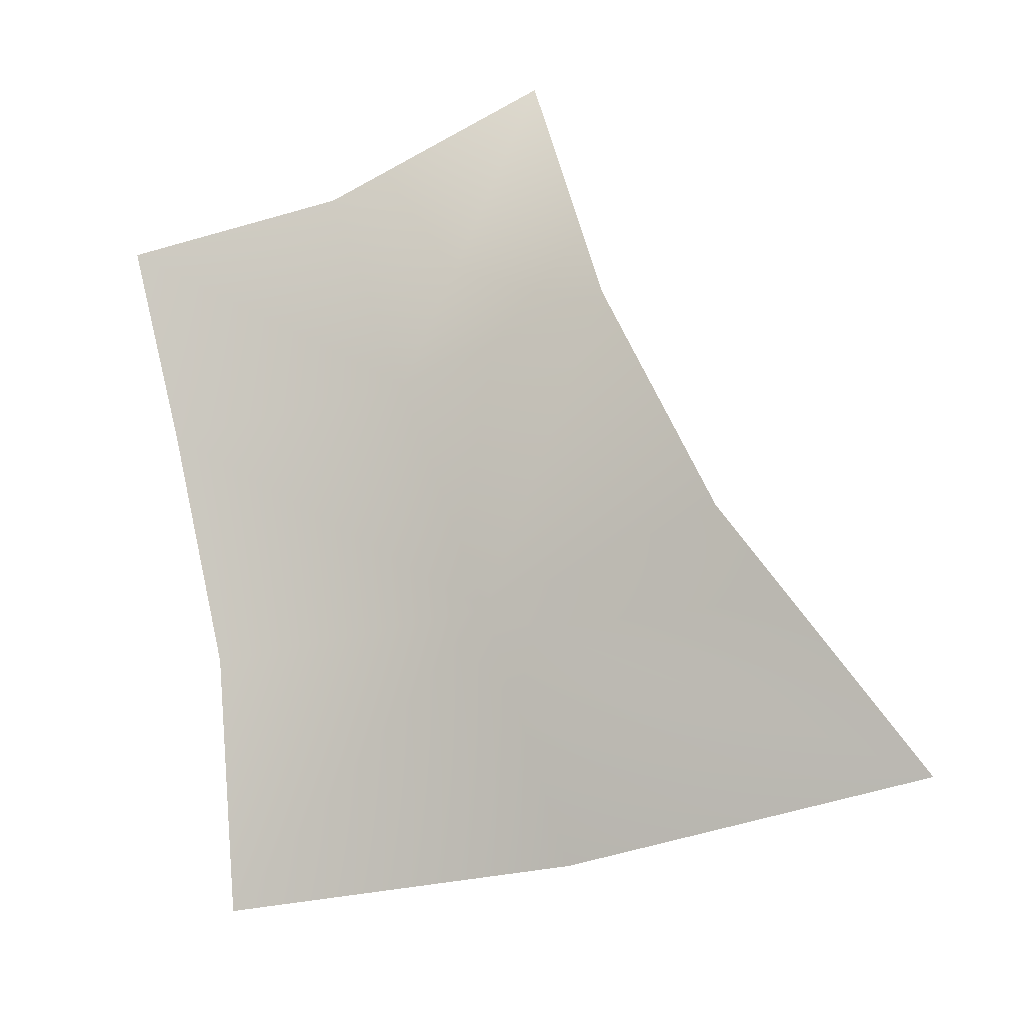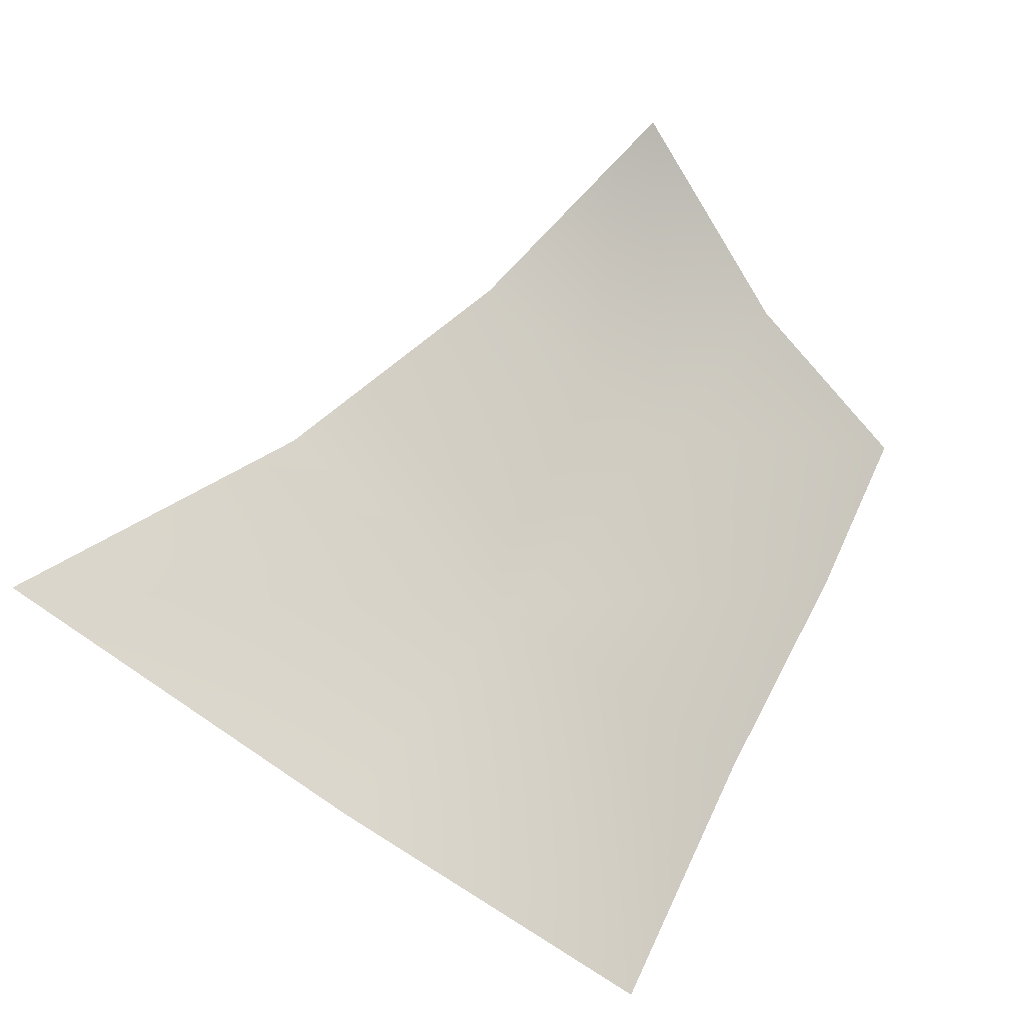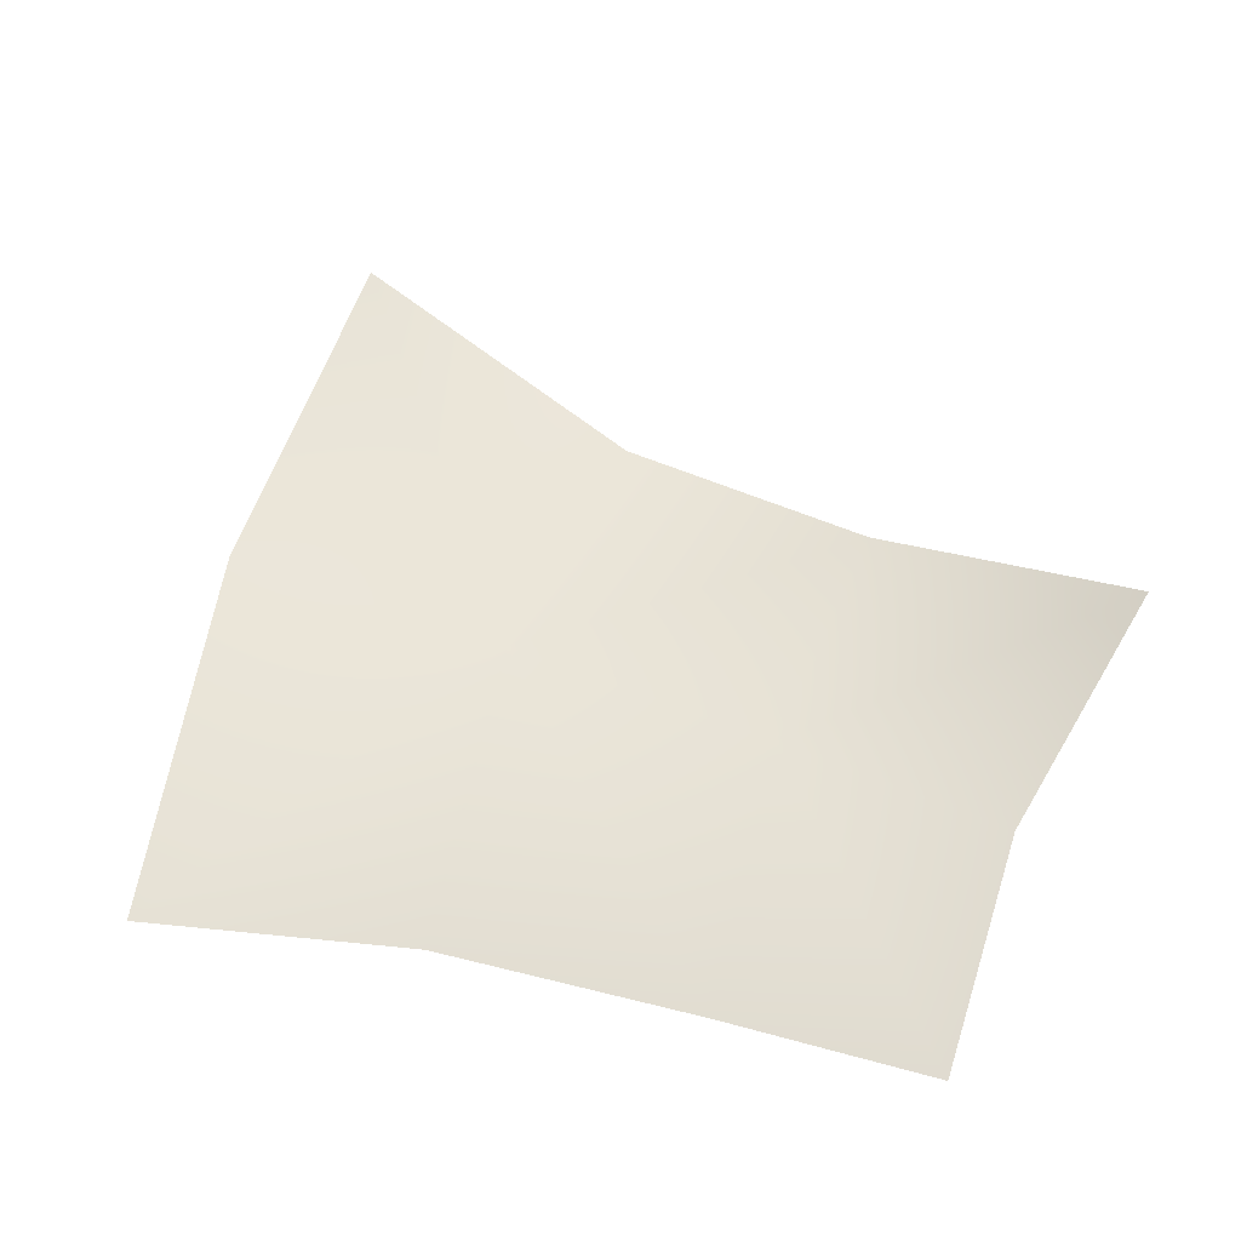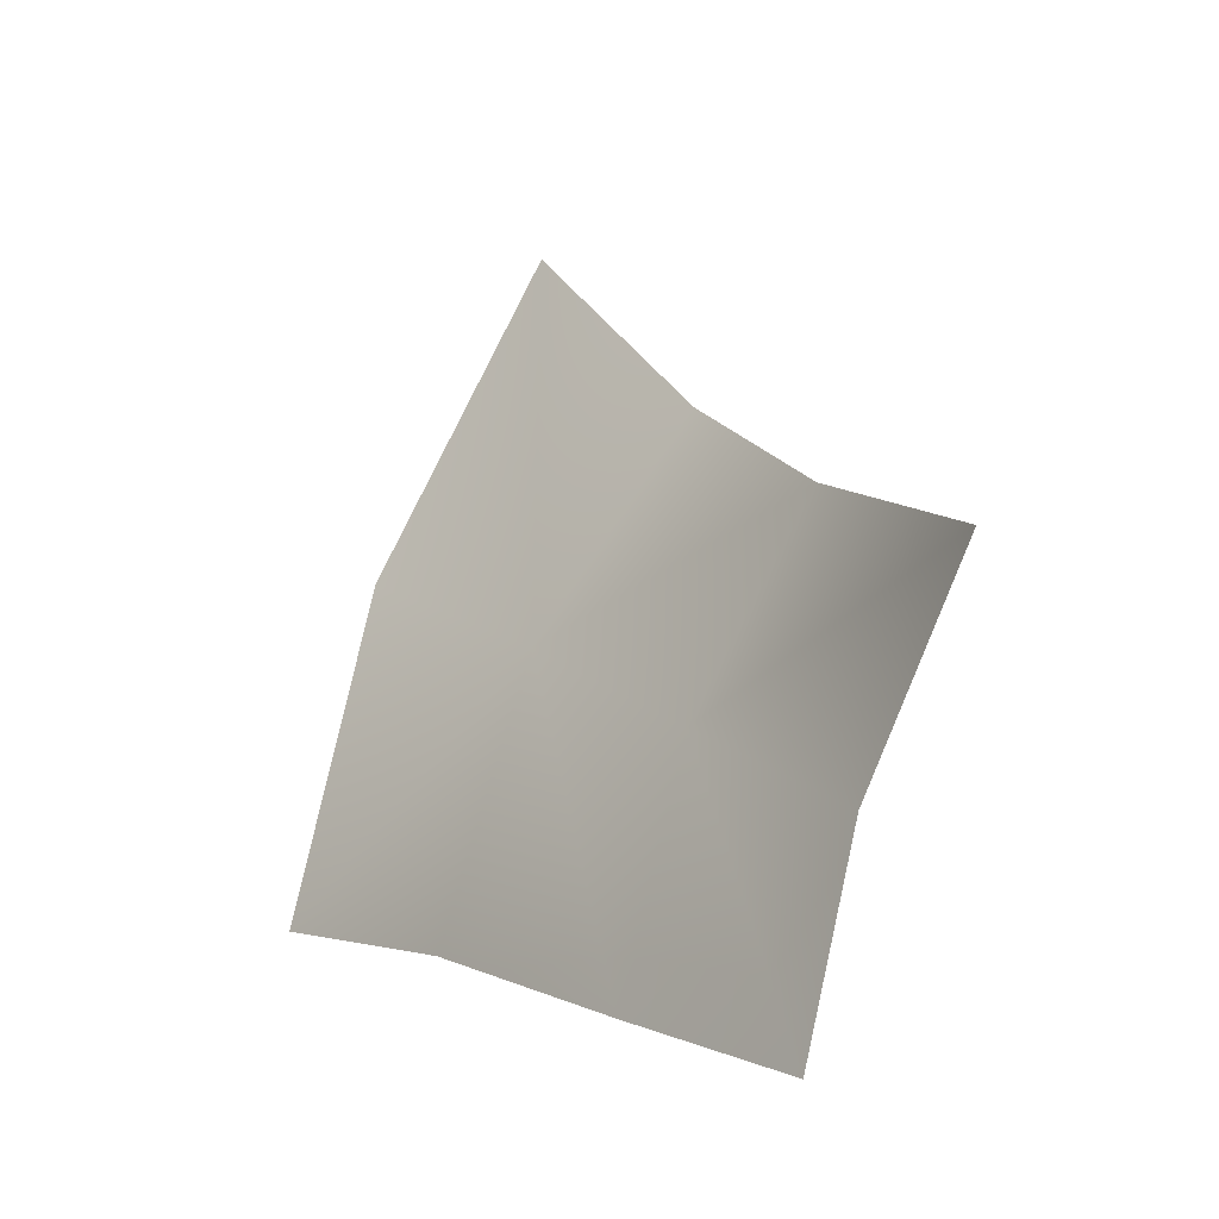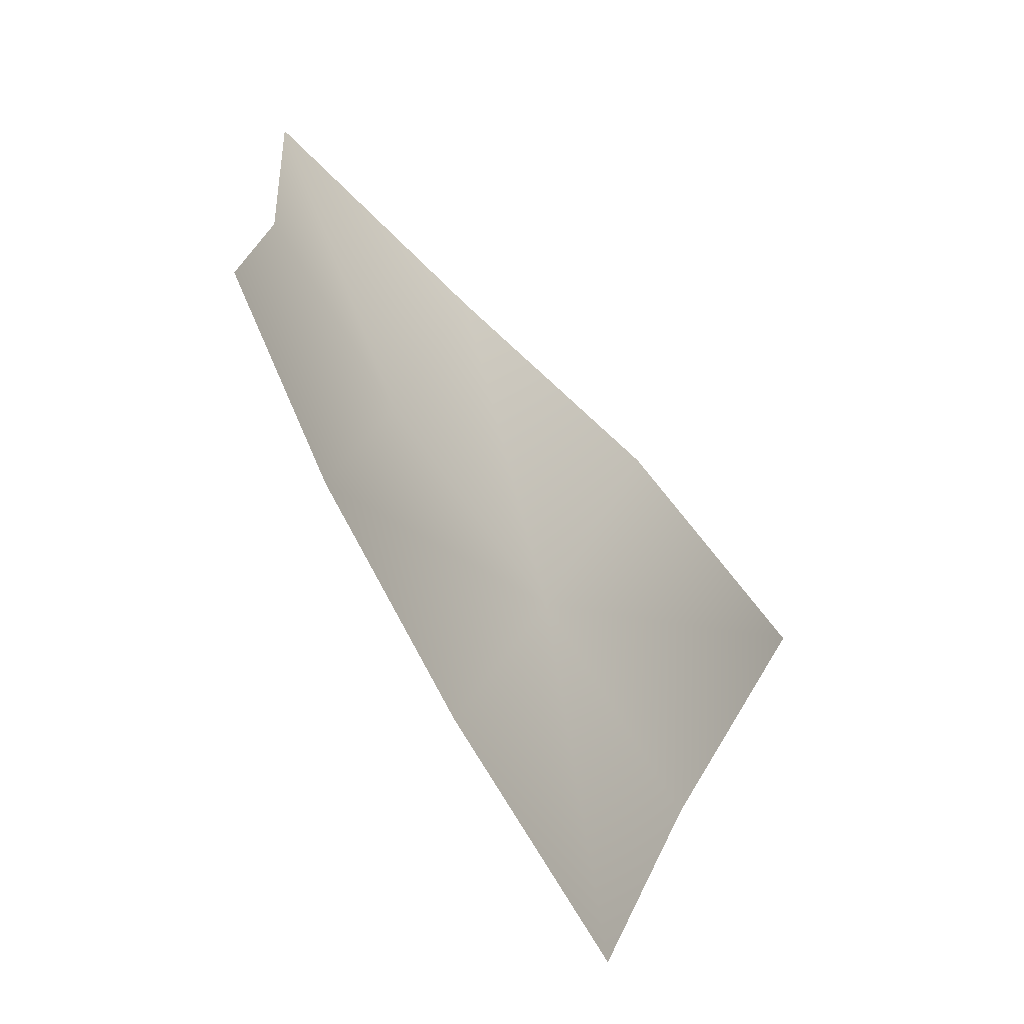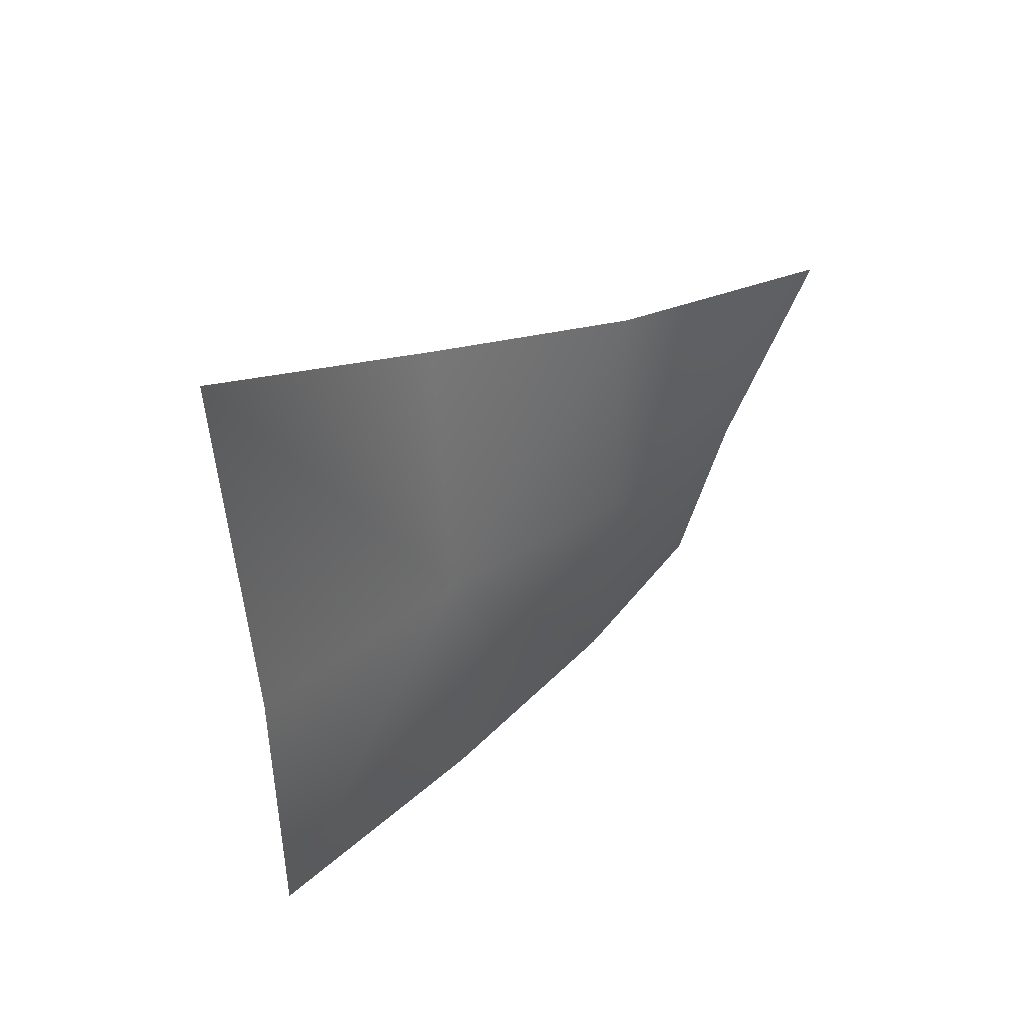
<metadata>
{"format":"obj","ext":"obj","renderer":"f3d","projection":"perspective","resolution":1024,"background":"white","views":[{"elev":18.9,"azim":95.1,"up":"+Z"},{"elev":-41.5,"azim":-129.6,"up":"+Z"},{"elev":-18.6,"azim":-112.8,"up":"+Y"},{"elev":-9.8,"azim":-69.2,"up":"+Y"},{"elev":2.8,"azim":11.6,"up":"+Z"},{"elev":62.1,"azim":-164.0,"up":"+Y"}]}
</metadata>
<code>
o male_29_cheek_Lt_half_Lt
v 1.624 52.2 1.971
v 1.717 52.56 2.193
v 1.452 52.37 2.46
v 1.413 52.04 2.286
v 1.177 52.24 2.742
v 1.263 51.9 2.564
v 1.944 52.9 1.852
v 1.823 52.35 1.617
v 1.414 51.65 2.184
v 1.577 51.74 1.844
v 1.309 51.57 2.474
v 1.791 51.8 1.492
f 1 2 3 4
f 4 3 5 6
f 7 2 1 8
f 1 4 9 10
f 11 9 4 6
f 1 10 12 8

</code>
